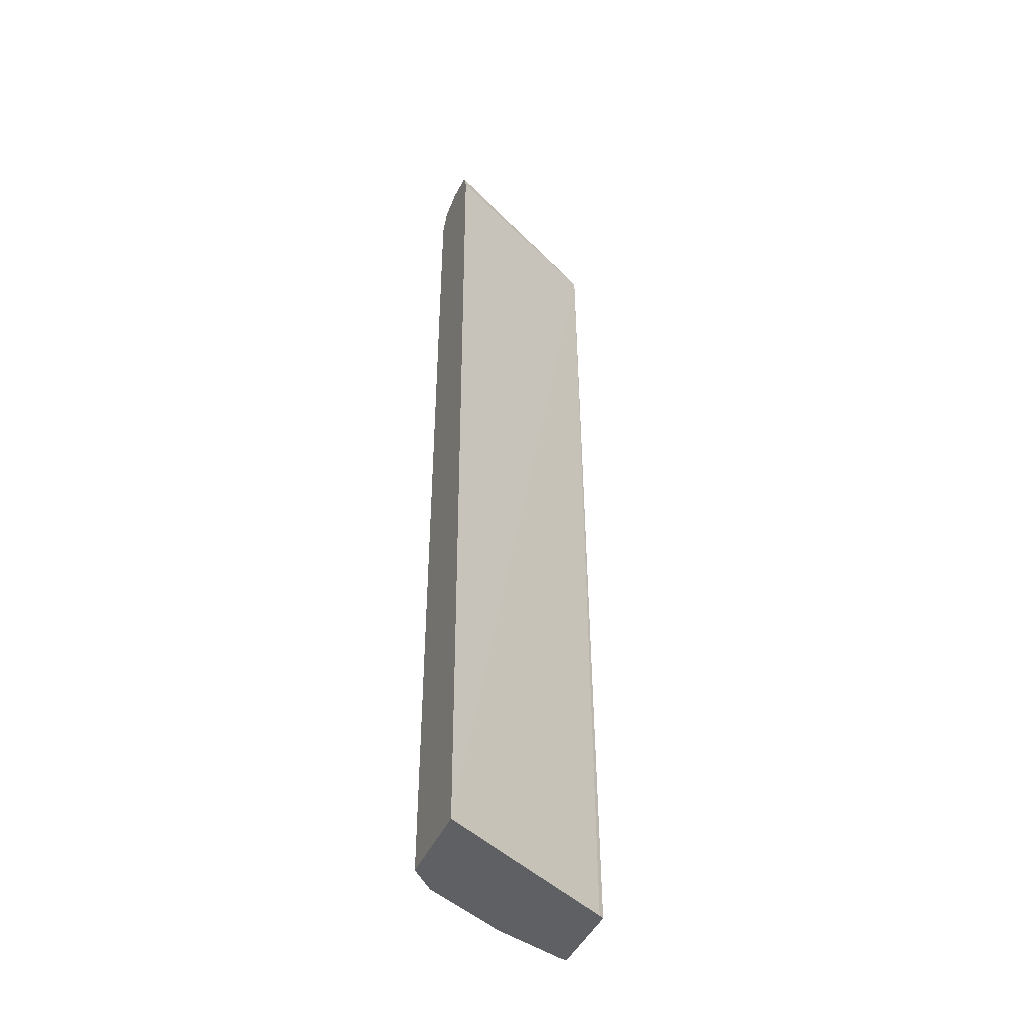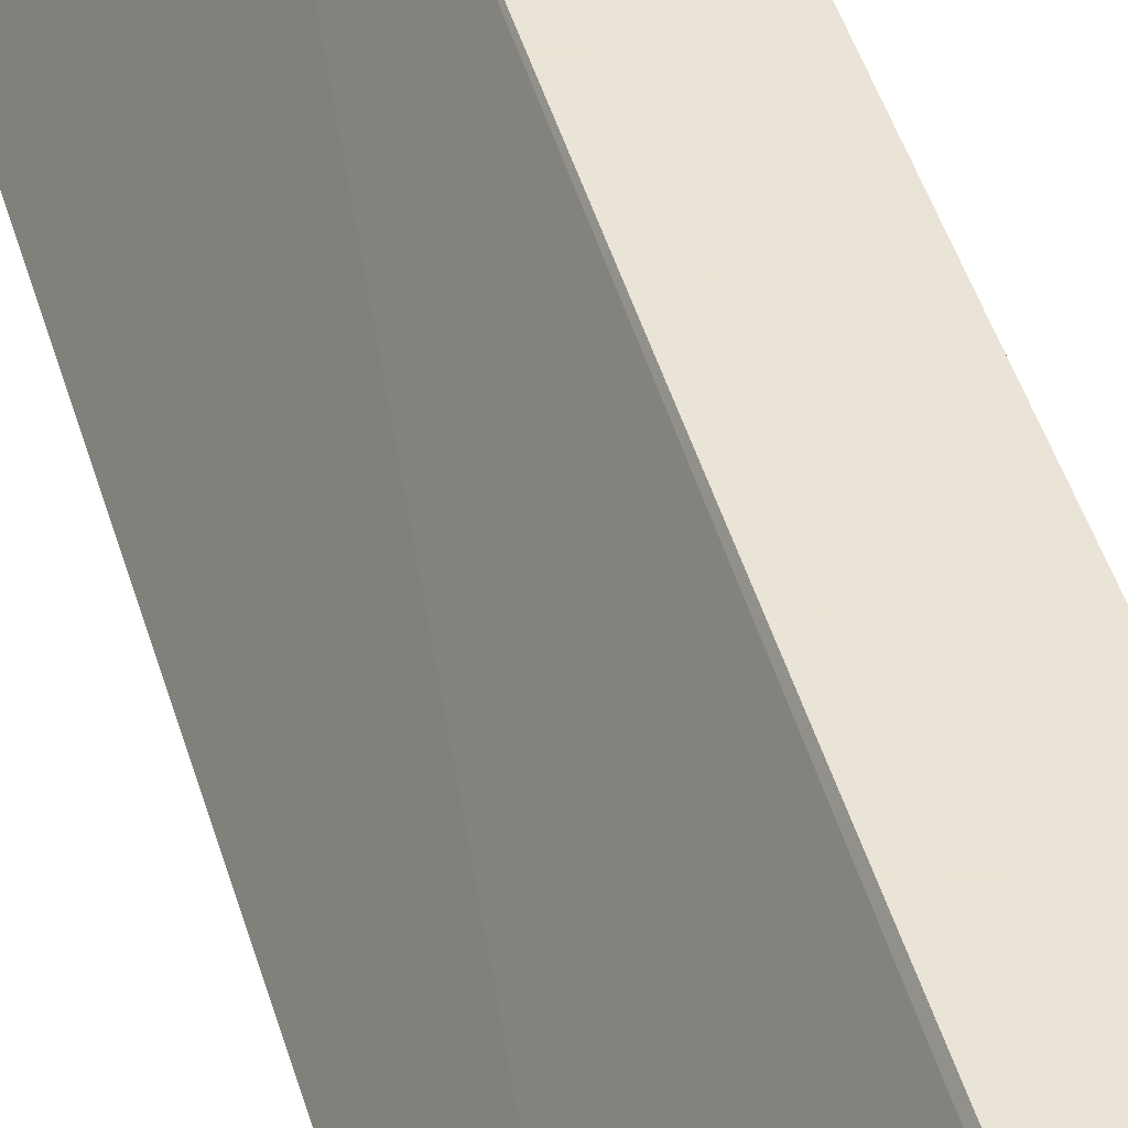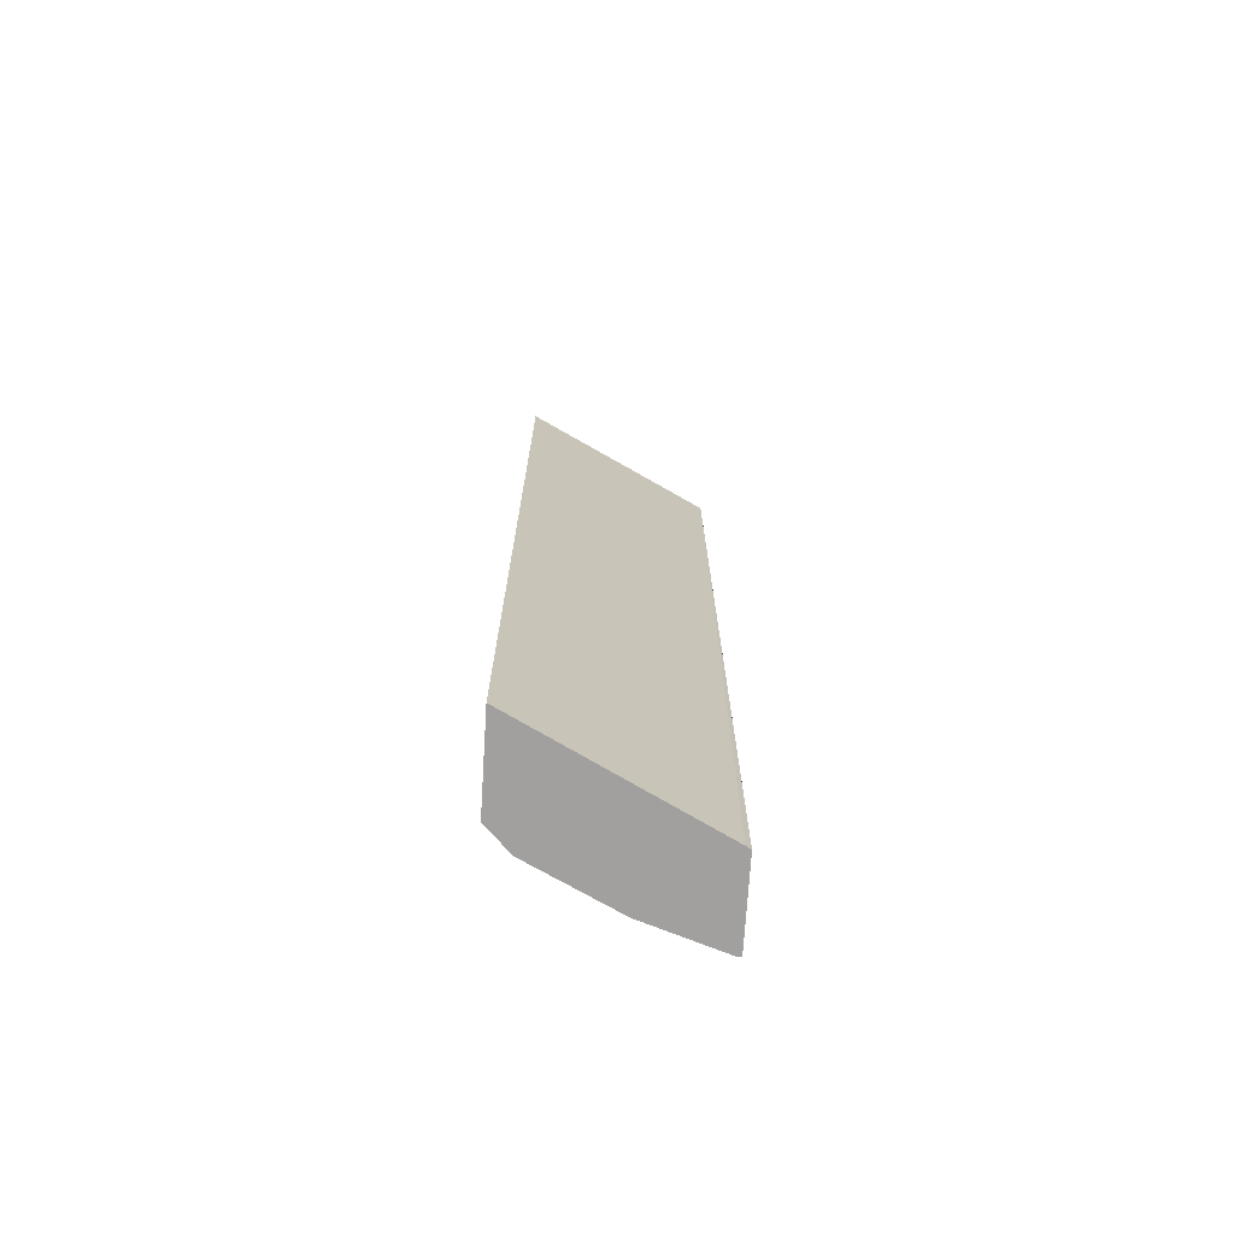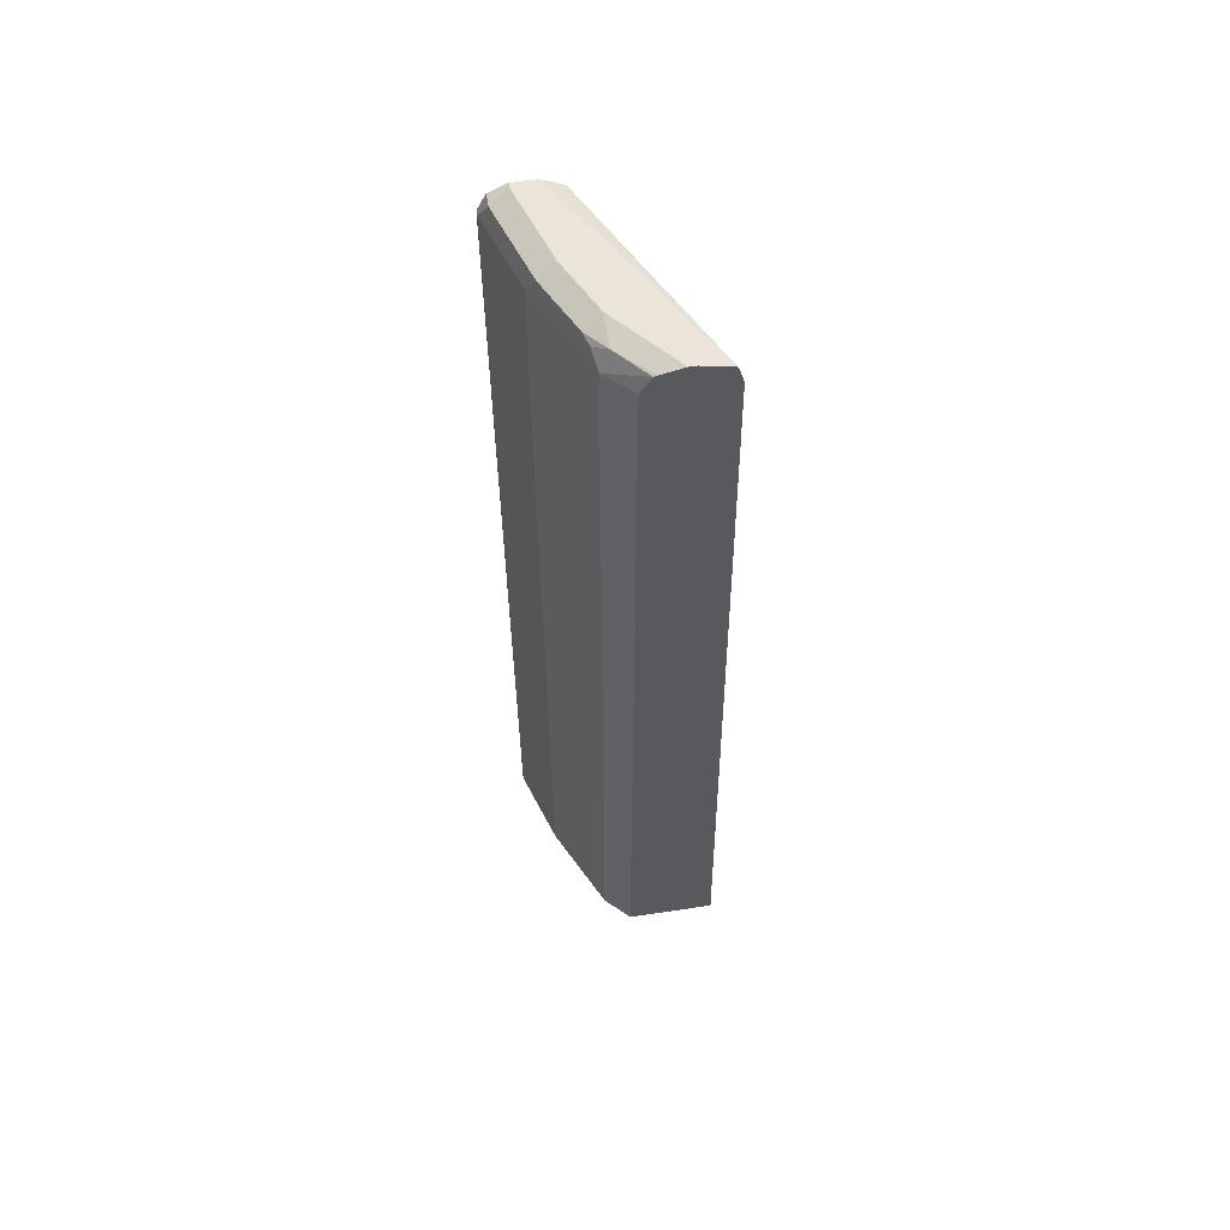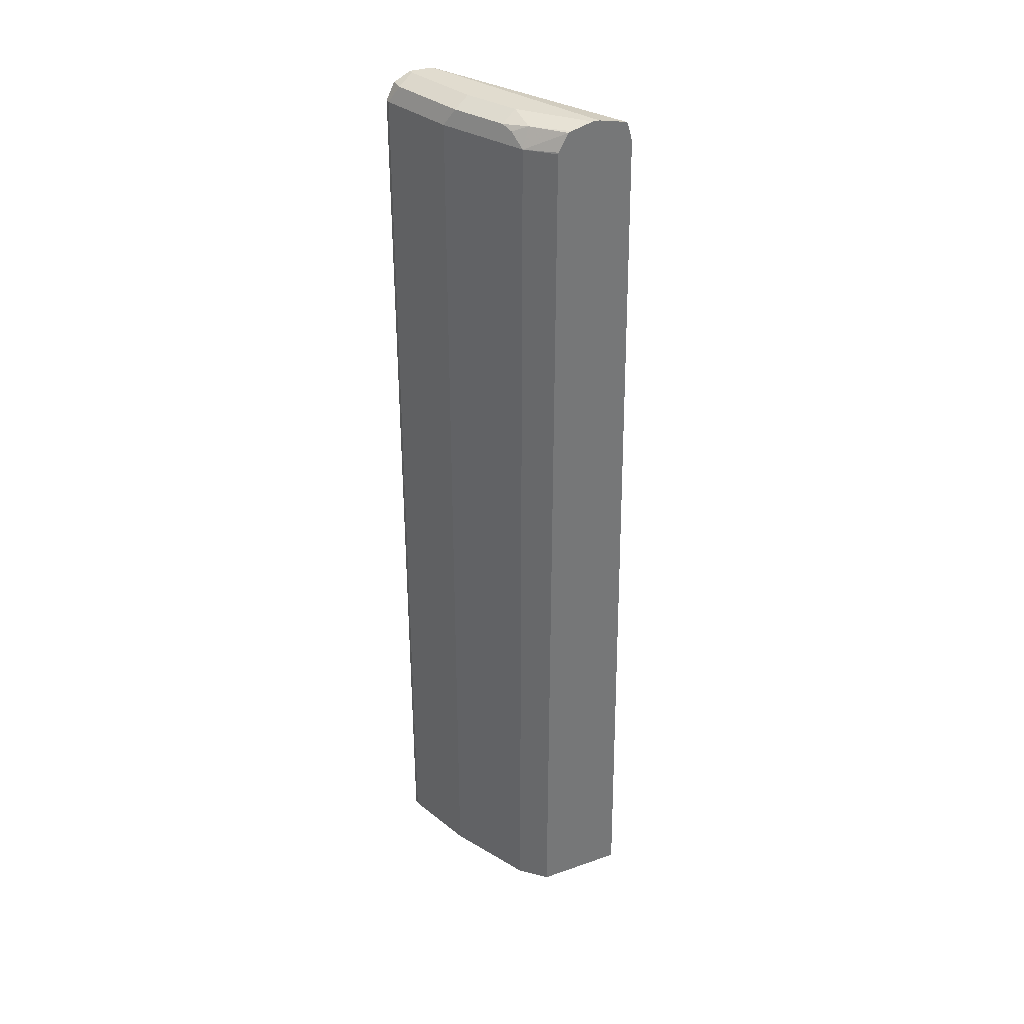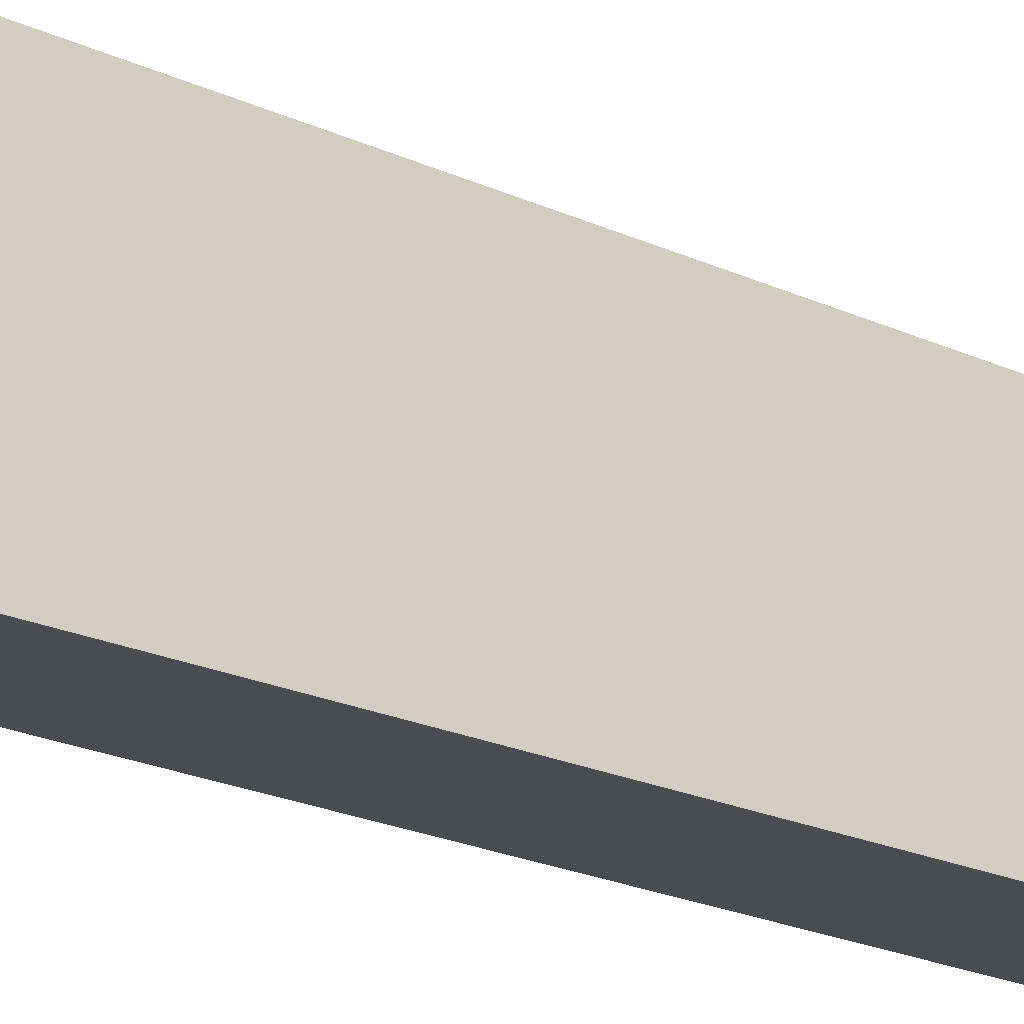
<metadata>
{"format":"obj","ext":"obj","renderer":"f3d","projection":"perspective","resolution":1024,"background":"white","views":[{"elev":-43.7,"azim":-112.8,"up":"+Y"},{"elev":42.8,"azim":-15.7,"up":"+Z"},{"elev":-71.8,"azim":-93.6,"up":"+Y"},{"elev":58.8,"azim":171.1,"up":"+Y"},{"elev":34.5,"azim":154.9,"up":"+Y"},{"elev":-15.1,"azim":-139.6,"up":"+Z"}]}
</metadata>
<code>
v 0.4894 0.6526 0.1695
v 0.4894 0.6526 0.1631
v 0.4632 0.6526 0.1695
v 0.5112 0.6417 0.1695
v 0.4568 0.6526 0.06526
v 0.5112 0.6417 0.1523
v 0.4568 0.6526 0.1631
v 0.456 0.6509 0.1695
v 0.5221 0.6199 0.1695
v 0.4242 0.6526 1.018e-05
v 0.4786 0.6417 0.05437
v 0.4459 0.6417 -0.01085
v 0.5221 0.6199 0.1631
v 0.3504 0.6526 -0.07386
v 0.3233 0.6466 -0.07386
v 0.3136 0.6444 -0.07386
v 0.4385 0.6423 0.1695
v 0.5221 -0.5772 0.1695
v 0.359 0.6526 -0.07386
v 0.4242 0.6444 -0.0367
v 0.4894 0.6199 0.06526
v 0.4351 0.6199 -0.04349
v 0.4405 0.6362 -0.02446
v 0.5221 -0.5772 0.1631
v 0.3115 0.6401 -0.07386
v 0.4274 0.6262 0.1695
v 0.434 0.6396 0.1695
v 0.4159 -0.5772 0.1695
v 0.3864 0.6456 -0.07386
v 0.3903 0.6441 -0.07386
v 0.4894 -0.5772 0.06526
v 0.482 -0.5772 0.0503
v 0.4036 0.6199 -0.07386
v 0.4031 0.6219 -0.07386
v 0.4351 -0.5772 -0.04349
v 0.3057 0.6199 -0.07386
v 0.2902 -0.5772 -0.07386
v 0.4119 -0.5772 0.1631
v 0.4036 -0.5772 -0.07386
f 18 38 37
f 18 28 38
f 14 19 29
f 16 26 27
f 16 25 26
f 14 16 15
f 14 25 16
f 14 39 37
f 14 37 36
f 14 33 39
f 14 34 33
f 14 30 34
f 14 29 30
f 18 37 39
f 14 36 25
f 18 39 35
f 21 31 32
f 18 32 31
f 26 38 28
f 26 37 38
f 26 36 37
f 25 36 26
f 22 39 33
f 22 35 39
f 22 32 35
f 18 35 32
f 22 34 30
f 21 32 22
f 13 31 21
f 20 22 30
f 20 23 22
f 20 30 29
f 19 20 29
f 18 31 24
f 22 33 34
f 13 24 31
f 16 27 17
f 11 23 12
f 1 4 6
f 1 9 4
f 1 18 9
f 1 28 18
f 1 26 28
f 1 27 26
f 1 17 27
f 1 8 17
f 1 7 3
f 1 14 7
f 1 19 14
f 1 10 19
f 1 5 10
f 1 2 5
f 12 23 20
f 1 6 2
f 2 6 11
f 1 3 8
f 3 7 8
f 11 22 23
f 2 11 5
f 11 21 22
f 11 13 21
f 10 20 19
f 9 24 13
f 9 18 24
f 8 16 17
f 10 12 20
f 7 15 16
f 7 14 15
f 6 13 11
f 5 12 10
f 5 11 12
f 7 16 8
f 4 13 6
f 4 9 13

</code>
